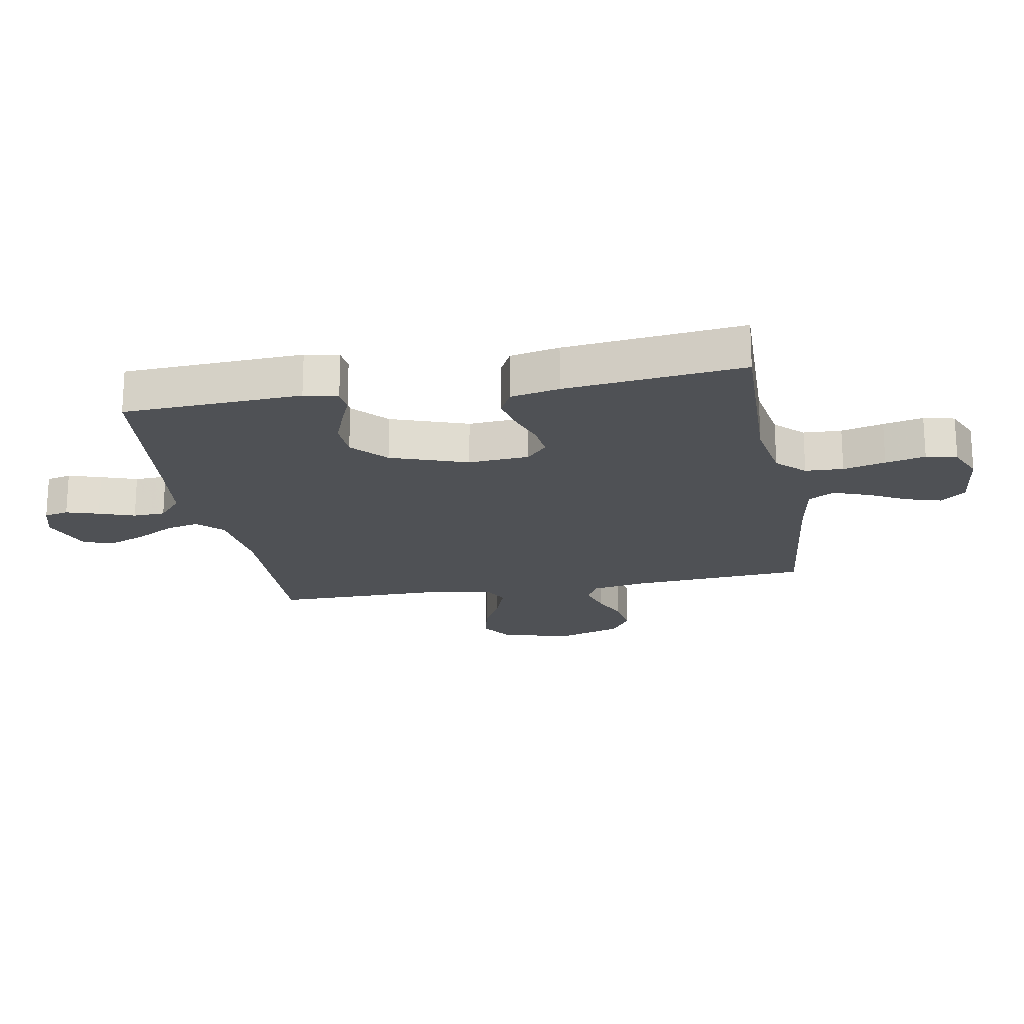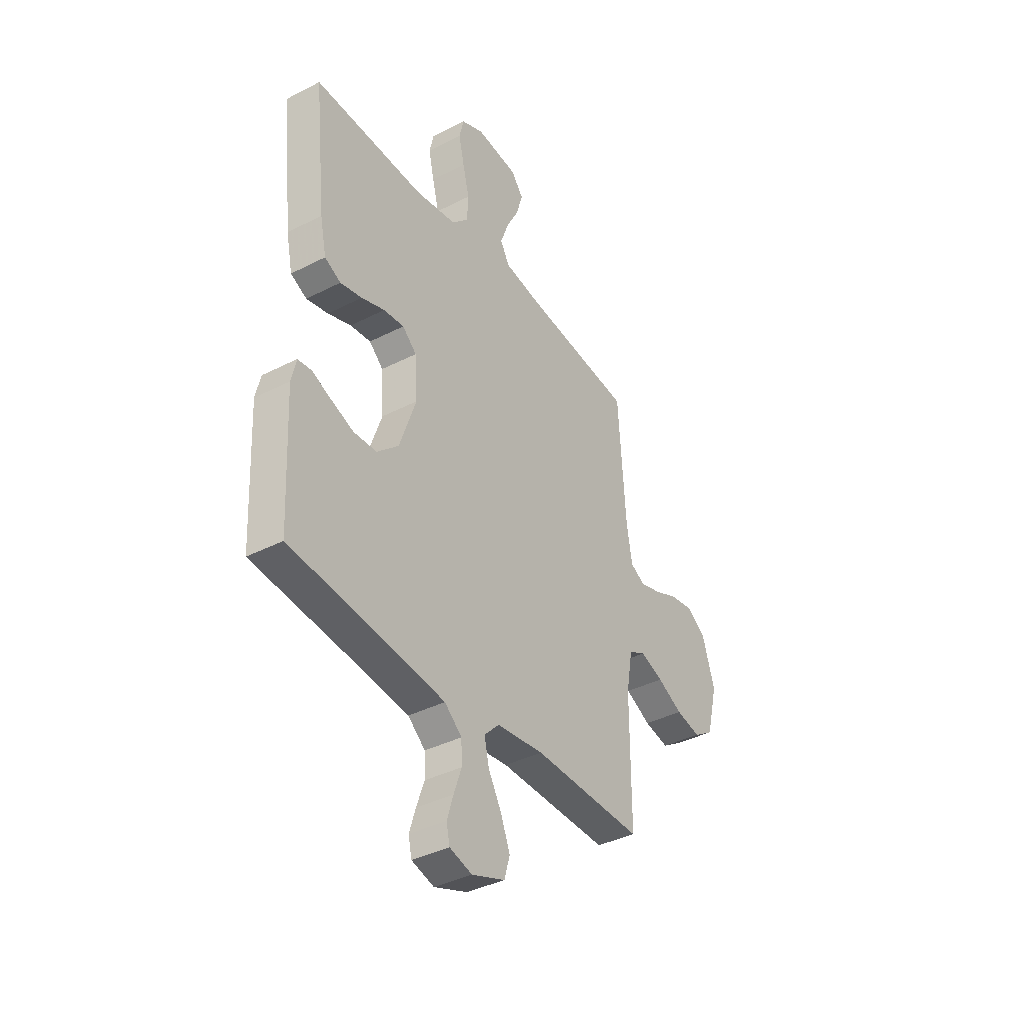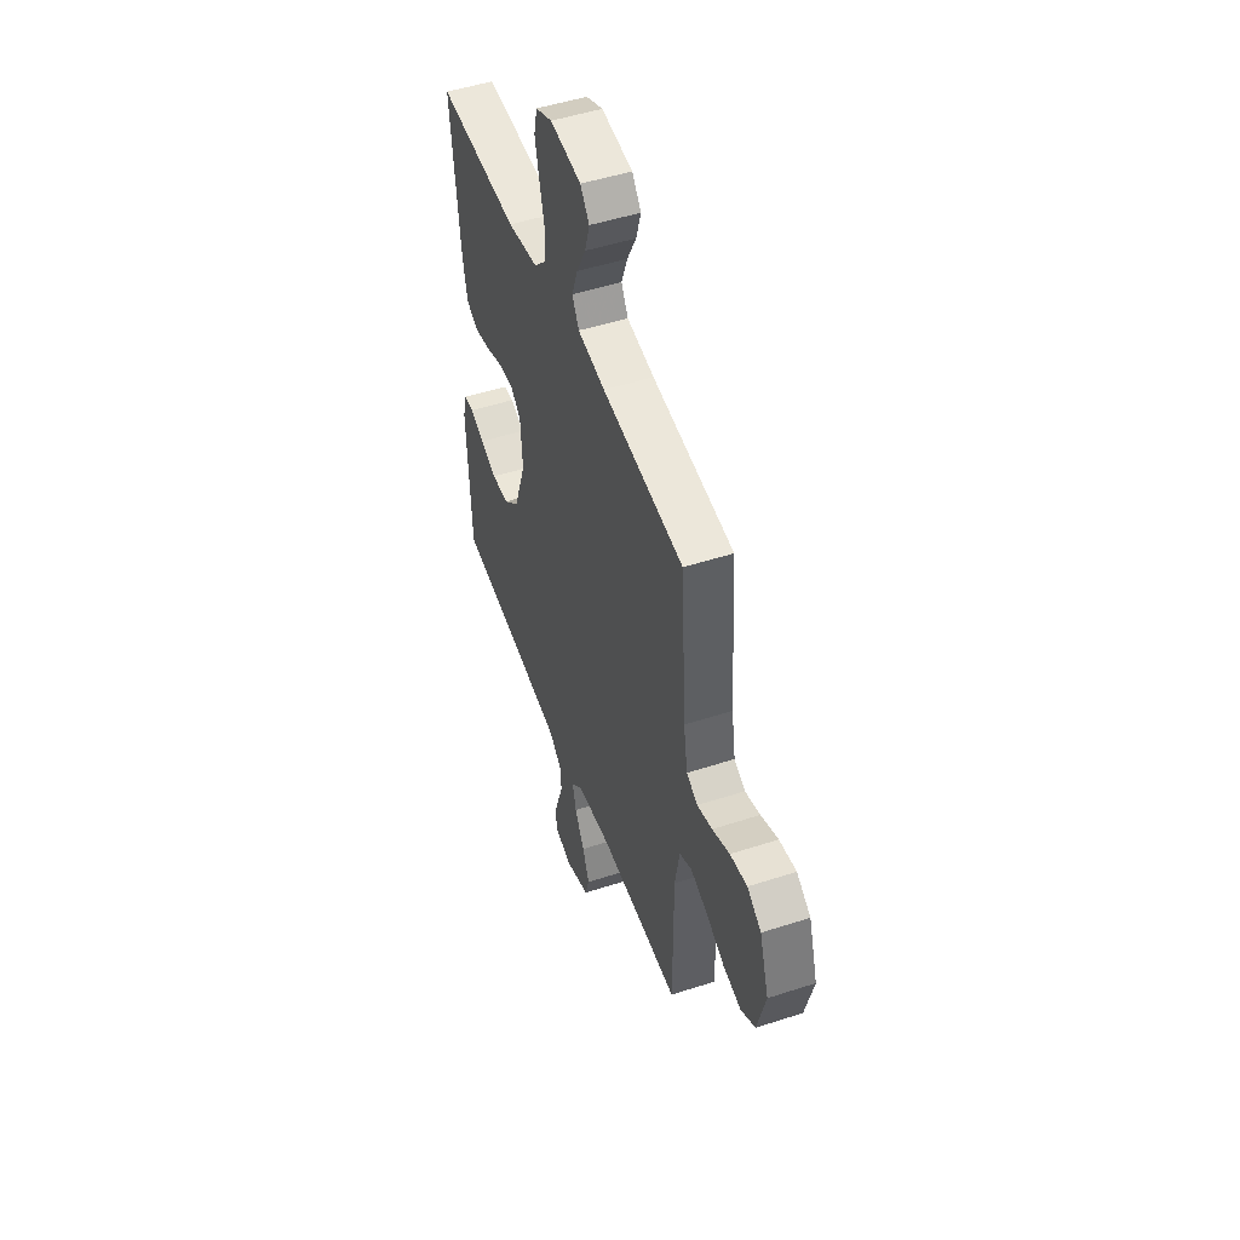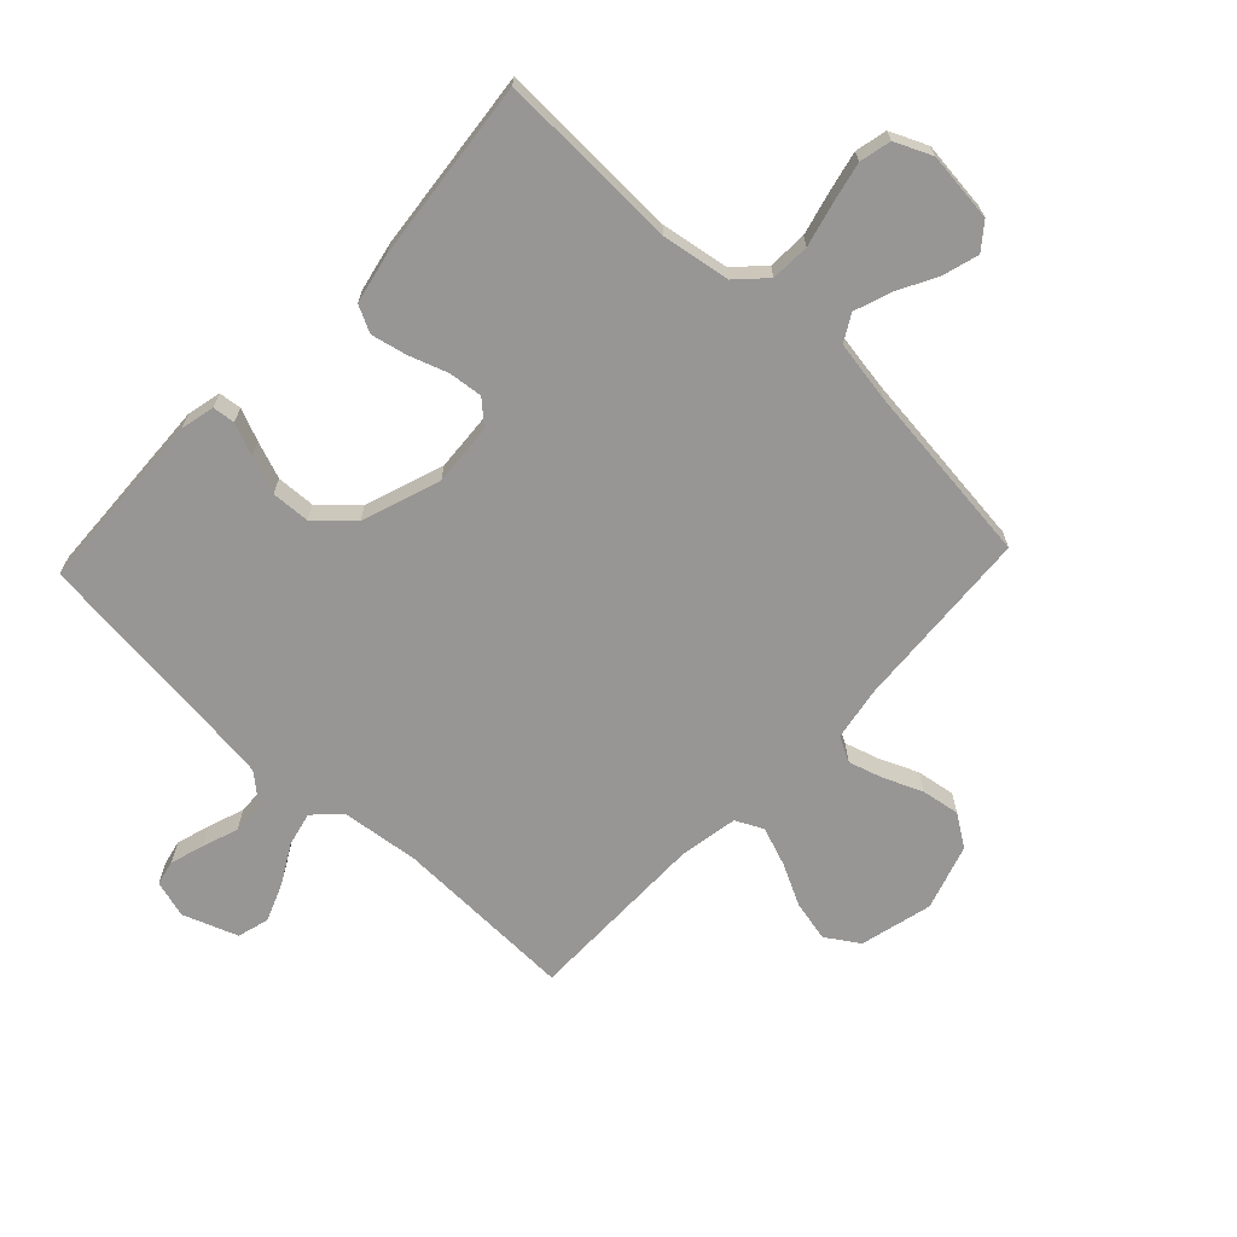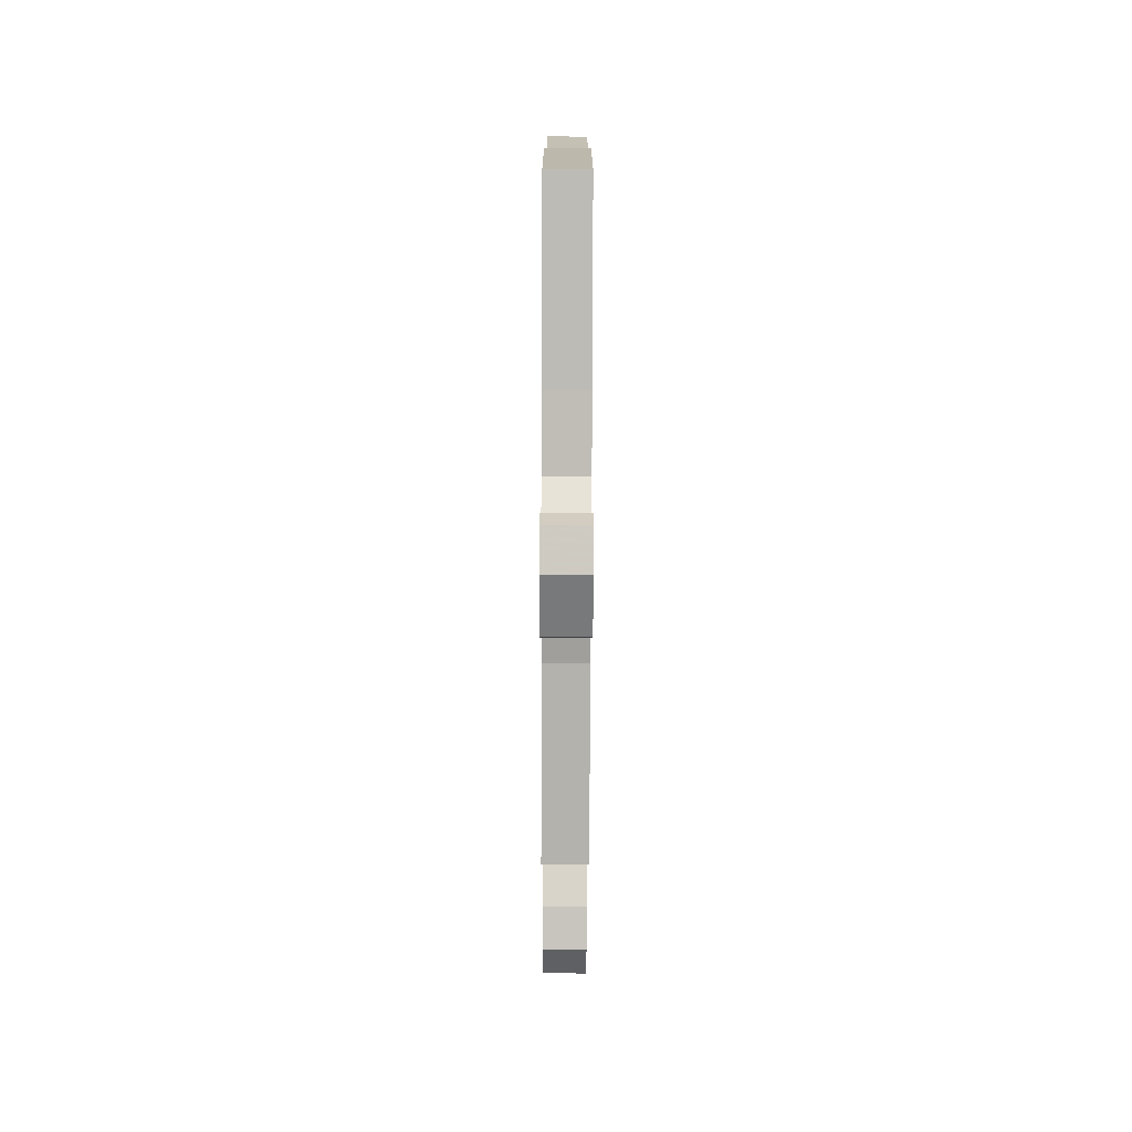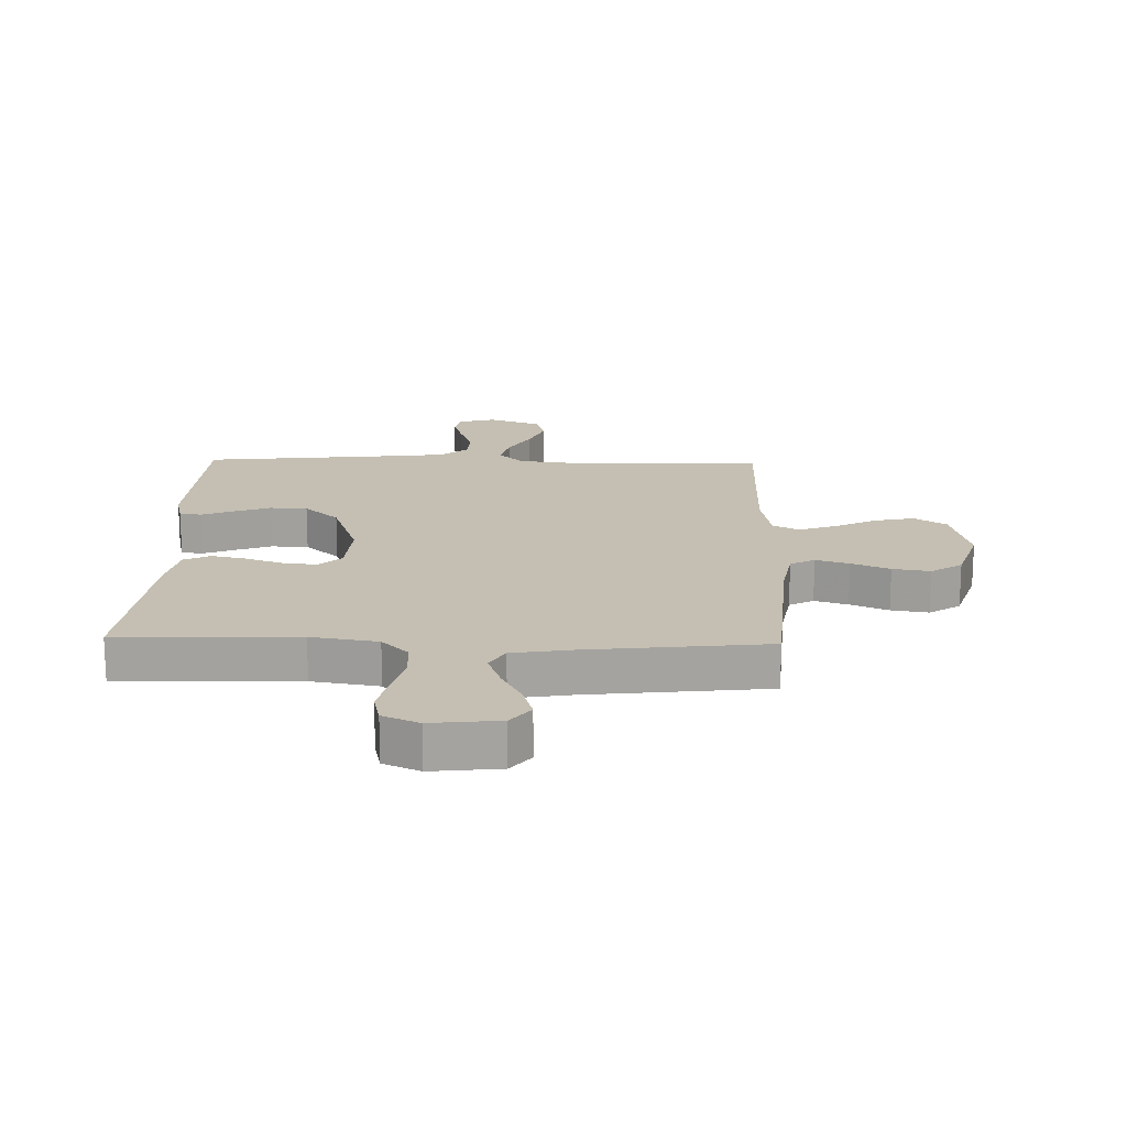
<metadata>
{"format":"obj","ext":"obj","renderer":"f3d","projection":"perspective","resolution":1024,"background":"white","views":[{"elev":-19.9,"azim":-79.7,"up":"+Y"},{"elev":-38.3,"azim":-57.0,"up":"+Z"},{"elev":49.8,"azim":70.3,"up":"+Z"},{"elev":-68.0,"azim":-43.3,"up":"+Y"},{"elev":-77.9,"azim":-90.2,"up":"+Z"},{"elev":17.6,"azim":1.7,"up":"+Y"}]}
</metadata>
<code>
v 0.5 0.07 0.5
v 0.52 0.07 0.2
v 0.535 0.07 0.111
v 0.576 0.07 0.089
v 0.632 0.07 0.106
v 0.696 0.07 0.133
v 0.759 0.07 0.143
v 0.811 0.07 0.108
v 0.845 0.07 0
v 0.815 0.07 -0.119
v 0.761 0.07 -0.154
v 0.694 0.07 -0.139
v 0.625 0.07 -0.104
v 0.562 0.07 -0.081
v 0.517 0.07 -0.103
v 0.5 0.07 -0.2
v 0.5 0.07 -0.5
v 0.2 0.07 -0.492
v 0.072 0.07 -0.507
v 0.031 0.07 -0.548
v 0.044 0.07 -0.604
v 0.08 0.07 -0.668
v 0.105 0.07 -0.731
v 0.09 0.07 -0.783
v 0 0.07 -0.816
v -0.061 0.07 -0.798
v -0.07 0.07 -0.757
v -0.053 0.07 -0.702
v -0.032 0.07 -0.642
v -0.034 0.07 -0.588
v -0.081 0.07 -0.548
v -0.2 0.07 -0.533
v -0.5 0.07 -0.5
v -0.514 0.07 -0.2
v -0.501 0.07 -0.144
v -0.464 0.07 -0.14
v -0.411 0.07 -0.162
v -0.35 0.07 -0.185
v -0.287 0.07 -0.182
v -0.229 0.07 -0.129
v -0.184 0.07 0
v -0.191 0.07 0.102
v -0.229 0.07 0.137
v -0.285 0.07 0.131
v -0.348 0.07 0.109
v -0.407 0.07 0.096
v -0.451 0.07 0.118
v -0.468 0.07 0.2
v -0.5 0.07 0.5
v -0.2 0.07 0.49
v -0.088 0.07 0.508
v -0.043 0.07 0.554
v -0.04 0.07 0.618
v -0.058 0.07 0.689
v -0.073 0.07 0.756
v -0.061 0.07 0.808
v 0 0.07 0.835
v 0.114 0.07 0.822
v 0.147 0.07 0.78
v 0.13 0.07 0.722
v 0.096 0.07 0.657
v 0.074 0.07 0.596
v 0.099 0.07 0.552
v 0.2 0.07 0.535
v 0.5 0 0.5
v 0.52 0 0.2
v 0.535 0 0.111
v 0.576 0 0.089
v 0.632 0 0.106
v 0.696 0 0.133
v 0.759 0 0.143
v 0.811 0 0.108
v 0.845 0 0
v 0.815 0 -0.119
v 0.761 0 -0.154
v 0.694 0 -0.139
v 0.625 0 -0.104
v 0.562 0 -0.081
v 0.517 0 -0.103
v 0.5 0 -0.2
v 0.5 0 -0.5
v 0.2 0 -0.492
v 0.072 0 -0.507
v 0.031 0 -0.548
v 0.044 0 -0.604
v 0.08 0 -0.668
v 0.105 0 -0.731
v 0.09 0 -0.783
v 0 0 -0.816
v -0.061 0 -0.798
v -0.07 0 -0.757
v -0.053 0 -0.702
v -0.032 0 -0.642
v -0.034 0 -0.588
v -0.081 0 -0.548
v -0.2 0 -0.533
v -0.5 0 -0.5
v -0.514 0 -0.2
v -0.501 0 -0.144
v -0.464 0 -0.14
v -0.411 0 -0.162
v -0.35 0 -0.185
v -0.287 0 -0.182
v -0.229 0 -0.129
v -0.184 0 0
v -0.191 0 0.102
v -0.229 0 0.137
v -0.285 0 0.131
v -0.348 0 0.109
v -0.407 0 0.096
v -0.451 0 0.118
v -0.468 0 0.2
v -0.5 0 0.5
v -0.2 0 0.49
v -0.088 0 0.508
v -0.043 0 0.554
v -0.04 0 0.618
v -0.058 0 0.689
v -0.073 0 0.756
v -0.061 0 0.808
v 0 0 0.835
v 0.114 0 0.822
v 0.147 0 0.78
v 0.13 0 0.722
v 0.096 0 0.657
v 0.074 0 0.596
v 0.099 0 0.552
v 0.2 0 0.535
f 59 60 61
f 58 59 61
f 57 58 61
f 56 57 61
f 55 56 61
f 54 55 61
f 53 54 61
f 52 53 61 62
f 51 52 62 63
f 48 49 50
f 47 48 50
f 46 47 50
f 45 46 50
f 44 45 50
f 43 44 50 51
f 51 63 64
f 43 51 64
f 42 43 64
f 35 36 37
f 34 35 37
f 33 34 37
f 32 33 37
f 31 32 37 38
f 30 31 38 39
f 27 28 29
f 26 27 29
f 25 26 29
f 24 25 29
f 23 24 29
f 22 23 29
f 21 22 29
f 20 21 29 30
f 30 39 40
f 20 30 40
f 19 20 40
f 16 17 18
f 19 40 41
f 18 19 41
f 16 18 41
f 15 16 41
f 11 12 13
f 10 11 13
f 9 10 13
f 8 9 13
f 7 8 13
f 6 7 13
f 5 6 13
f 4 5 13 14
f 64 1 2
f 42 64 2
f 41 42 2
f 15 41 2
f 3 4 14 15
f 2 3 15
f 125 124 123
f 125 123 122
f 125 122 121
f 125 121 120
f 125 120 119
f 125 119 118
f 125 118 117
f 126 125 117 116
f 127 126 116 115
f 114 113 112
f 114 112 111
f 114 111 110
f 114 110 109
f 114 109 108
f 115 114 108 107
f 128 127 115
f 128 115 107
f 128 107 106
f 101 100 99
f 101 99 98
f 101 98 97
f 101 97 96
f 102 101 96 95
f 103 102 95 94
f 93 92 91
f 93 91 90
f 93 90 89
f 93 89 88
f 93 88 87
f 93 87 86
f 93 86 85
f 94 93 85 84
f 104 103 94
f 104 94 84
f 104 84 83
f 82 81 80
f 105 104 83
f 105 83 82
f 105 82 80
f 105 80 79
f 77 76 75
f 77 75 74
f 77 74 73
f 77 73 72
f 77 72 71
f 77 71 70
f 77 70 69
f 78 77 69 68
f 66 65 128
f 66 128 106
f 66 106 105
f 66 105 79
f 79 78 68 67
f 79 67 66
f 1 65 66 2
f 2 66 67 3
f 3 67 68 4
f 4 68 69 5
f 5 69 70 6
f 6 70 71 7
f 7 71 72 8
f 8 72 73 9
f 9 73 74 10
f 10 74 75 11
f 11 75 76 12
f 12 76 77 13
f 13 77 78 14
f 14 78 79 15
f 15 79 80 16
f 16 80 81 17
f 17 81 82 18
f 18 82 83 19
f 19 83 84 20
f 20 84 85 21
f 21 85 86 22
f 22 86 87 23
f 23 87 88 24
f 24 88 89 25
f 25 89 90 26
f 26 90 91 27
f 27 91 92 28
f 28 92 93 29
f 29 93 94 30
f 30 94 95 31
f 31 95 96 32
f 32 96 97 33
f 33 97 98 34
f 34 98 99 35
f 35 99 100 36
f 36 100 101 37
f 37 101 102 38
f 38 102 103 39
f 39 103 104 40
f 40 104 105 41
f 41 105 106 42
f 42 106 107 43
f 43 107 108 44
f 44 108 109 45
f 45 109 110 46
f 46 110 111 47
f 47 111 112 48
f 48 112 113 49
f 49 113 114 50
f 50 114 115 51
f 51 115 116 52
f 52 116 117 53
f 53 117 118 54
f 54 118 119 55
f 55 119 120 56
f 56 120 121 57
f 57 121 122 58
f 58 122 123 59
f 59 123 124 60
f 60 124 125 61
f 61 125 126 62
f 62 126 127 63
f 63 127 128 64
f 64 128 65 1

</code>
